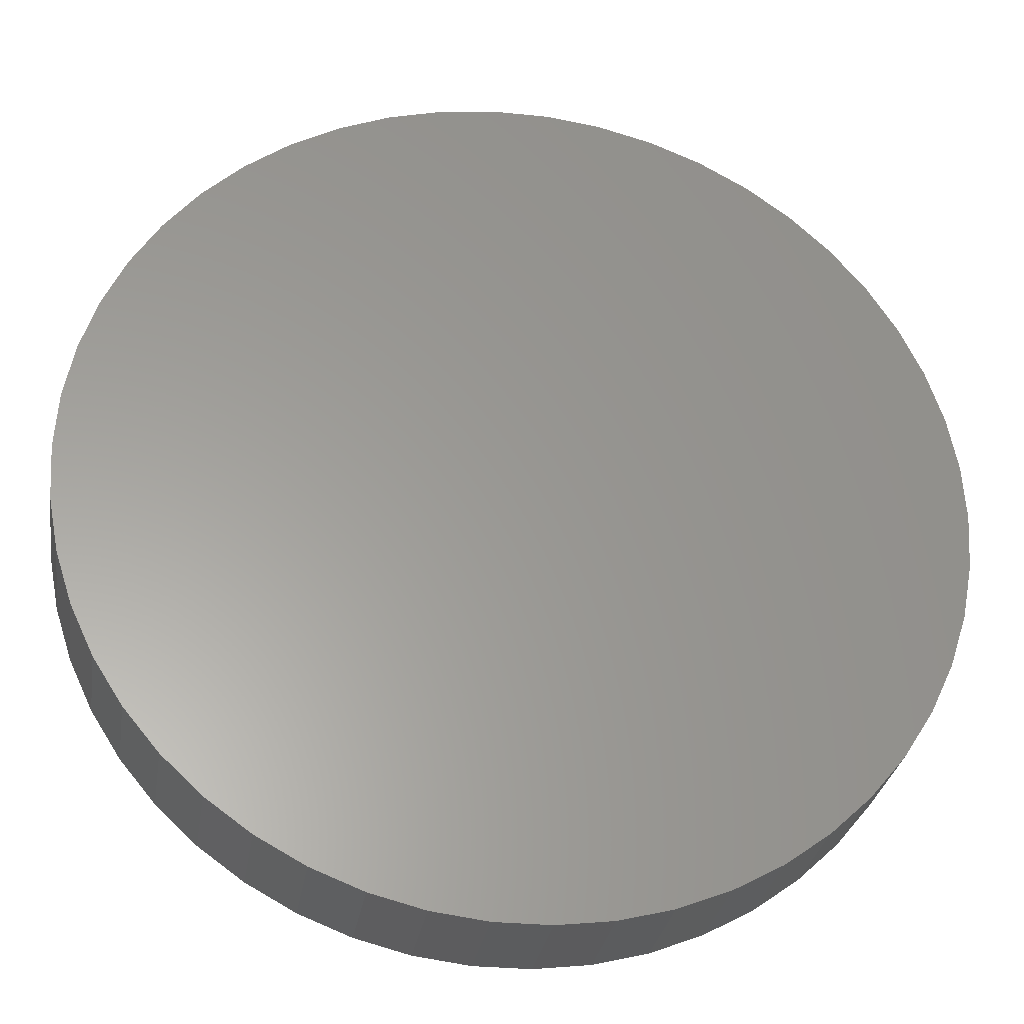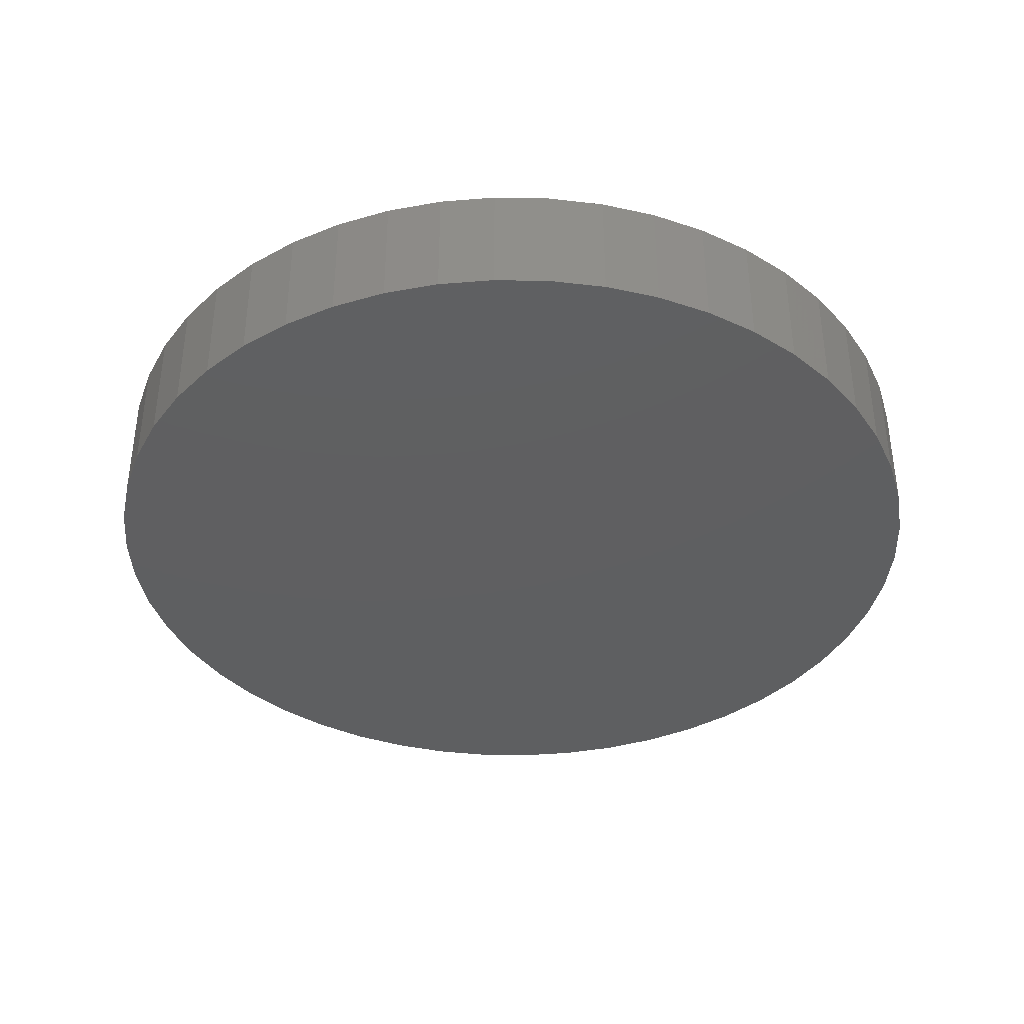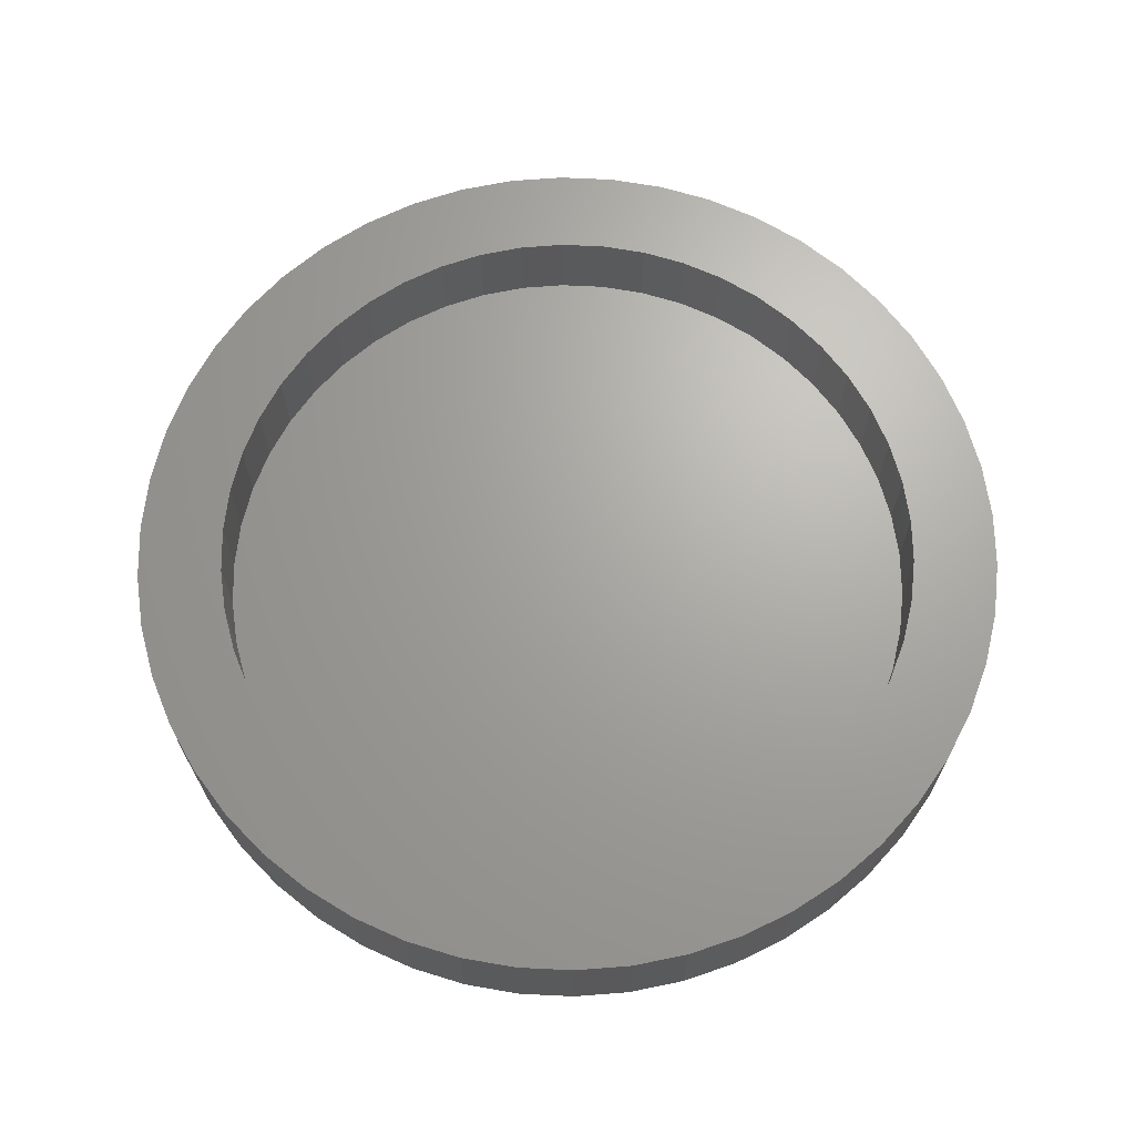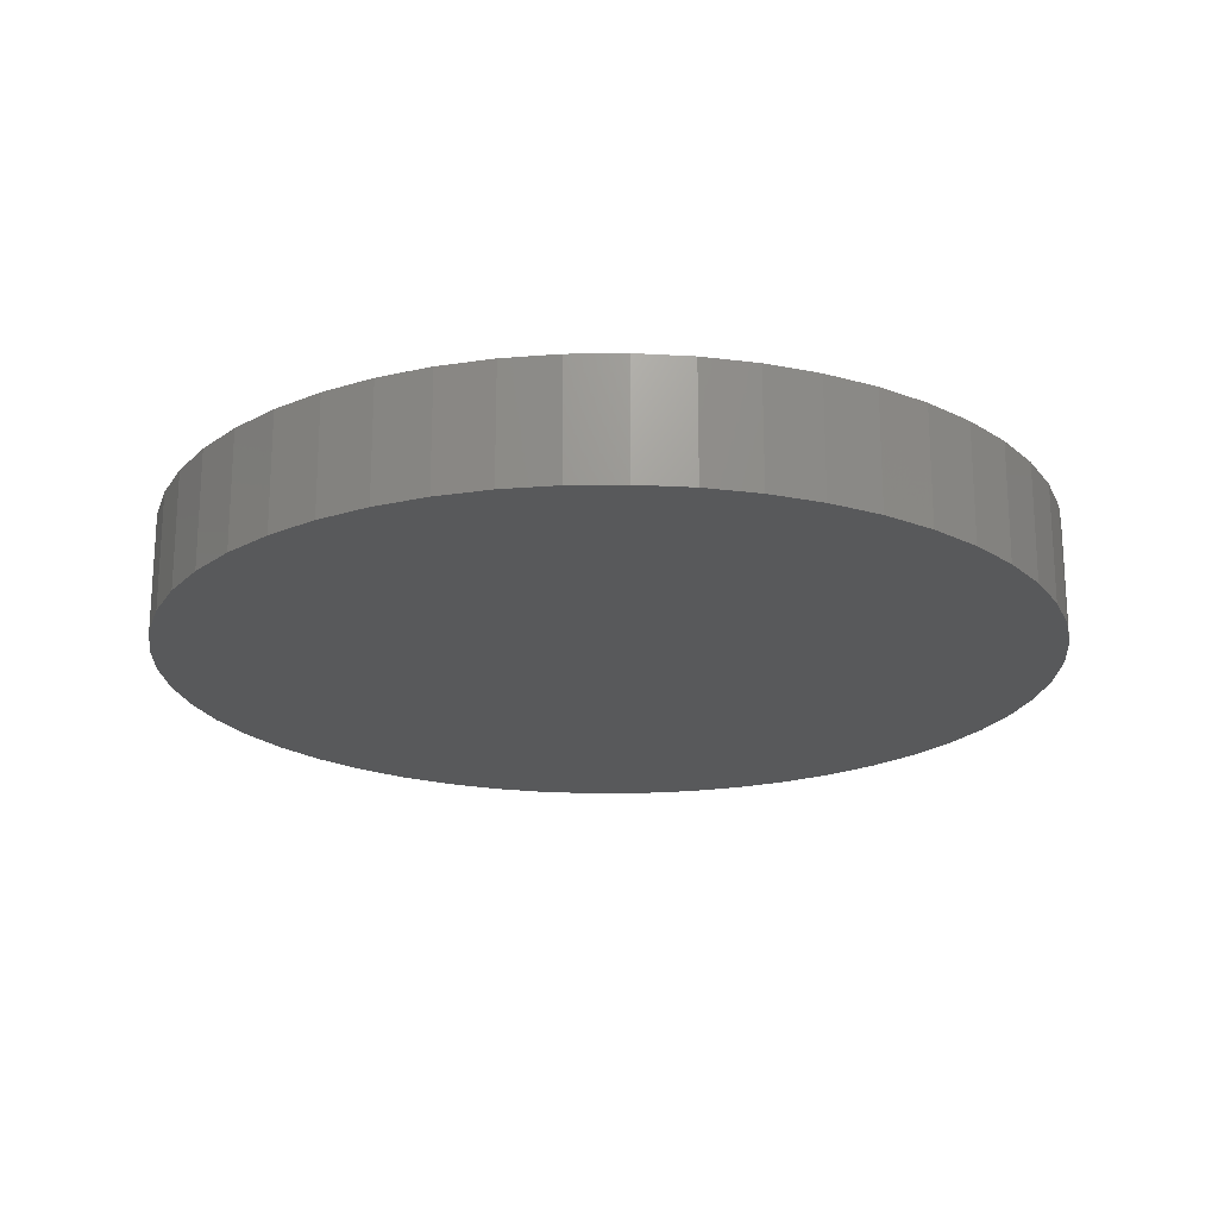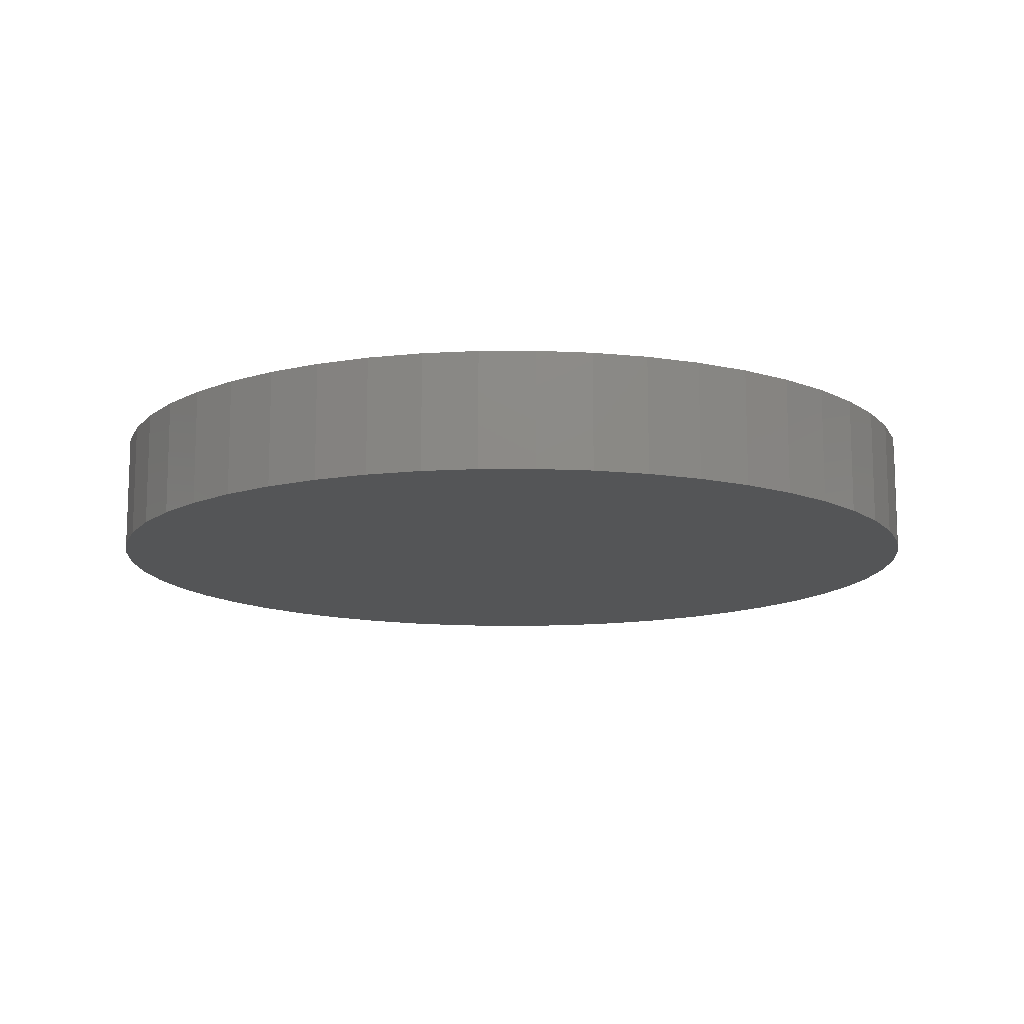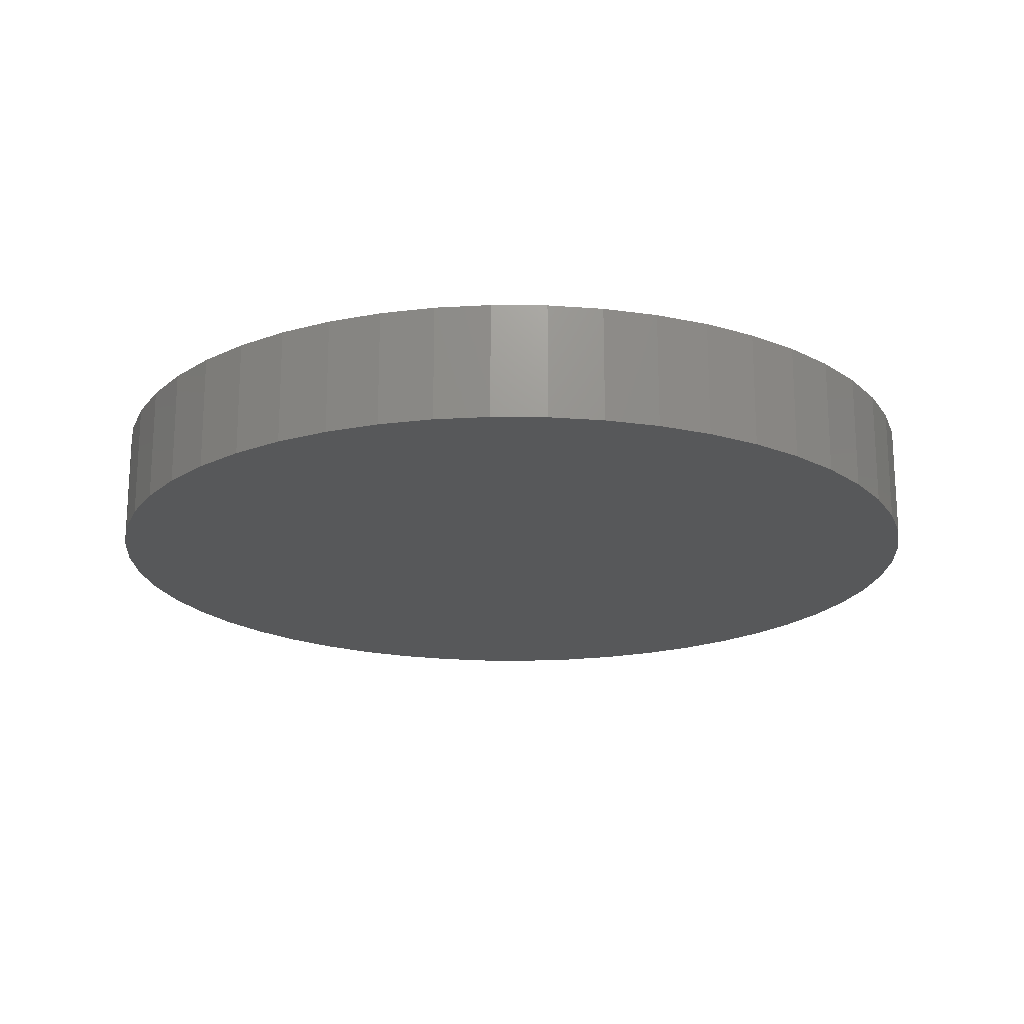
<metadata>
{"format":"stl","ext":"stl","renderer":"f3d","projection":"perspective","resolution":1024,"background":"white","views":[{"elev":-29.2,"azim":171.1,"up":"+Y"},{"elev":-38.4,"azim":-22.9,"up":"+Z"},{"elev":67.4,"azim":-90.9,"up":"+Z"},{"elev":-20.6,"azim":94.9,"up":"+Z"},{"elev":-12.9,"azim":-157.8,"up":"+Z"},{"elev":-19.4,"azim":20.7,"up":"+Z"}]}
</metadata>
<code>
# stl→obj: 200 verts, 396 faces
v 15 0 0
v 14.88 1.88 -4
v 14.88 1.88 0
v 15 0 -4
v -15 0 -4
v -14.88 1.88 0
v -14.88 1.88 -4
v -15 0 0
v 0.9419 14.97 -4
v -0.9419 14.97 0
v 0.9419 14.97 0
v -0.9419 14.97 -4
v -0.9419 -14.97 -4
v 0.9419 -14.97 0
v -0.9419 -14.97 0
v 0.9419 -14.97 -4
v 10.93 10.27 -4
v 9.561 11.56 0
v 10.93 10.27 0
v 9.561 11.56 -4
v -9.561 11.56 -4
v -10.93 10.27 0
v -9.561 11.56 0
v -10.93 10.27 -4
v -4.635 14.27 -4
v -6.387 13.57 0
v -4.635 14.27 0
v -6.387 13.57 -4
v 13.95 -5.522 0
v 14.53 -3.73 -4
v 14.53 -3.73 0
v 13.95 -5.522 -4
v 13.95 5.522 0
v 13.14 7.226 -4
v 13.14 7.226 0
v 13.95 5.522 -4
v 12.14 8.817 -4
v 12.14 8.817 0
v 6.387 13.57 -4
v 4.635 14.27 0
v 6.387 13.57 0
v 4.635 14.27 -4
v 8.037 12.66 -4
v 8.037 12.66 0
v -13.95 5.522 -4
v -13.14 7.226 0
v -13.14 7.226 -4
v -13.95 5.522 0
v -14.53 3.73 -4
v -14.53 3.73 0
v -2.811 14.73 -4
v -2.811 14.73 0
v 14.53 3.73 0
v 14.53 3.73 -4
v 2.811 14.73 0
v 2.811 14.73 -4
v -12.14 8.817 0
v -12.14 8.817 -4
v 12.1 0 0
v 12 1.517 0
v 14.88 -1.88 0
v 11.72 3.009 0
v 12 -1.517 0
v 11.25 4.454 0
v 10.6 5.829 0
v 11.72 -3.009 0
v 9.789 7.112 0
v 8.821 8.283 0
v 7.713 9.323 0
v 6.484 10.22 0
v 5.152 10.95 0
v 3.739 11.51 0
v 2.267 11.89 0
v 0.7598 12.08 0
v -0.7598 12.08 0
v -2.267 11.89 0
v -3.739 11.51 0
v -5.152 10.95 0
v -6.484 10.22 0
v -8.037 12.66 0
v -7.713 9.323 0
v -8.821 8.283 0
v -9.789 7.112 0
v -10.6 5.829 0
v -11.25 4.454 0
v -11.72 3.009 0
v 11.25 -4.454 0
v 13.14 -7.226 0
v 10.6 -5.829 0
v 12.14 -8.817 0
v 9.789 -7.112 0
v 10.93 -10.27 0
v 8.821 -8.283 0
v 9.561 -11.56 0
v 7.713 -9.323 0
v 8.037 -12.66 0
v 6.484 -10.22 0
v 6.387 -13.57 0
v 5.152 -10.95 0
v 4.635 -14.27 0
v 3.739 -11.51 0
v 2.811 -14.73 0
v 2.267 -11.89 0
v 0.7598 -12.08 0
v -0.7598 -12.08 0
v -2.267 -11.89 0
v -2.811 -14.73 0
v -3.739 -11.51 0
v -4.635 -14.27 0
v -5.152 -10.95 0
v -6.387 -13.57 0
v -6.484 -10.22 0
v -8.037 -12.66 0
v -7.713 -9.323 0
v -9.561 -11.56 0
v -8.821 -8.283 0
v -10.93 -10.27 0
v -9.789 -7.112 0
v -12.14 -8.817 0
v -10.6 -5.829 0
v -13.14 -7.226 0
v -11.25 -4.454 0
v -13.95 -5.522 0
v -11.72 -3.009 0
v -14.53 -3.73 0
v -12 -1.517 0
v -14.88 -1.88 0
v -12.1 0 0
v -12 1.517 0
v -8.037 12.66 -4
v 14.88 -1.88 -4
v 12.14 -8.817 -4
v 10.93 -10.27 -4
v 13.14 -7.226 -4
v 9.561 -11.56 -4
v 8.037 -12.66 -4
v 6.387 -13.57 -4
v 4.635 -14.27 -4
v 2.811 -14.73 -4
v -2.811 -14.73 -4
v -4.635 -14.27 -4
v -6.387 -13.57 -4
v -8.037 -12.66 -4
v -9.561 -11.56 -4
v -10.93 -10.27 -4
v -12.14 -8.817 -4
v -13.14 -7.226 -4
v -13.95 -5.522 -4
v -14.53 -3.73 -4
v -14.88 -1.88 -4
v 12.1 0 -3
v 12 1.517 -3
v -12 1.517 -3
v -12.1 0 -3
v -0.7598 12.08 -3
v 0.7598 12.08 -3
v 0.7598 -12.08 -3
v -0.7598 -12.08 -3
v 7.713 9.323 -3
v 8.821 8.283 -3
v -8.821 8.283 -3
v -7.713 9.323 -3
v -5.152 10.95 -3
v -3.739 11.51 -3
v 9.789 -7.112 -3
v 10.6 -5.829 -3
v 11.25 4.454 -3
v 10.6 5.829 -3
v 9.789 7.112 -3
v 3.739 11.51 -3
v 5.152 10.95 -3
v 2.267 11.89 -3
v 6.484 10.22 -3
v -10.6 5.829 -3
v -11.25 4.454 -3
v -9.789 7.112 -3
v -2.267 11.89 -3
v 2.267 -11.89 -3
v 5.152 -10.95 -3
v 3.739 -11.51 -3
v 11.72 3.009 -3
v -11.72 3.009 -3
v -6.484 10.22 -3
v 12 -1.517 -3
v 11.72 -3.009 -3
v 11.25 -4.454 -3
v 8.821 -8.283 -3
v 7.713 -9.323 -3
v 6.484 -10.22 -3
v -2.267 -11.89 -3
v -3.739 -11.51 -3
v -5.152 -10.95 -3
v -6.484 -10.22 -3
v -7.713 -9.323 -3
v -8.821 -8.283 -3
v -9.789 -7.112 -3
v -10.6 -5.829 -3
v -11.25 -4.454 -3
v -11.72 -3.009 -3
v -12 -1.517 -3
f 1 2 3
f 2 1 4
f 5 6 7
f 6 5 8
f 9 10 11
f 10 9 12
f 13 14 15
f 14 13 16
f 17 18 19
f 18 17 20
f 21 22 23
f 22 21 24
f 25 26 27
f 26 25 28
f 29 30 31
f 30 29 32
f 33 34 35
f 34 33 36
f 35 37 38
f 37 35 34
f 39 40 41
f 40 39 42
f 43 41 44
f 41 43 39
f 45 46 47
f 46 45 48
f 49 48 45
f 48 49 50
f 51 27 52
f 27 51 25
f 53 36 33
f 36 53 54
f 3 54 53
f 54 3 2
f 38 17 19
f 17 38 37
f 42 55 40
f 55 42 56
f 56 11 55
f 11 56 9
f 20 44 18
f 44 20 43
f 47 57 58
f 57 47 46
f 58 22 24
f 22 58 57
f 7 50 49
f 50 7 6
f 59 1 3
f 60 3 53
f 1 59 61
f 62 53 33
f 63 61 59
f 64 33 35
f 61 63 31
f 65 35 38
f 66 31 63
f 31 66 29
f 3 60 59
f 53 62 60
f 33 64 62
f 67 38 19
f 35 65 64
f 38 67 65
f 68 19 18
f 19 68 67
f 69 18 44
f 18 69 68
f 44 70 69
f 41 70 44
f 41 71 70
f 40 71 41
f 40 72 71
f 55 72 40
f 55 73 72
f 11 73 55
f 11 74 73
f 11 75 74
f 10 75 11
f 10 76 75
f 52 76 10
f 52 77 76
f 27 77 52
f 27 78 77
f 26 78 27
f 26 79 78
f 80 79 26
f 79 80 81
f 23 81 80
f 81 23 82
f 22 82 23
f 82 22 83
f 57 83 22
f 83 57 84
f 46 84 57
f 84 46 85
f 85 48 86
f 48 85 46
f 87 29 66
f 29 87 88
f 89 88 87
f 88 89 90
f 91 90 89
f 90 91 92
f 93 92 91
f 92 93 94
f 95 94 93
f 94 95 96
f 97 96 95
f 97 98 96
f 99 98 97
f 99 100 98
f 101 100 99
f 101 102 100
f 103 102 101
f 103 14 102
f 104 14 103
f 105 14 104
f 105 15 14
f 106 15 105
f 106 107 15
f 108 107 106
f 108 109 107
f 110 109 108
f 110 111 109
f 112 111 110
f 113 112 114
f 112 113 111
f 115 114 116
f 114 115 113
f 117 116 118
f 119 118 120
f 116 117 115
f 121 120 122
f 123 122 124
f 125 124 126
f 118 119 117
f 127 126 128
f 50 86 48
f 86 50 129
f 120 121 119
f 6 129 50
f 122 123 121
f 129 6 128
f 124 125 123
f 8 128 6
f 126 127 125
f 128 8 127
f 28 80 26
f 80 28 130
f 130 23 80
f 23 130 21
f 12 52 10
f 52 12 51
f 61 4 1
f 4 61 131
f 92 132 90
f 132 92 133
f 88 32 29
f 32 88 134
f 31 131 61
f 131 31 30
f 131 2 4
f 30 2 131
f 30 54 2
f 32 54 30
f 32 36 54
f 134 36 32
f 134 34 36
f 132 34 134
f 132 37 34
f 133 37 132
f 133 17 37
f 135 17 133
f 135 20 17
f 136 20 135
f 136 43 20
f 137 43 136
f 137 39 43
f 138 39 137
f 138 42 39
f 139 42 138
f 139 56 42
f 16 56 139
f 16 9 56
f 13 9 16
f 13 12 9
f 140 12 13
f 140 51 12
f 141 51 140
f 141 25 51
f 142 25 141
f 142 28 25
f 143 28 142
f 143 130 28
f 144 130 143
f 144 21 130
f 145 21 144
f 145 24 21
f 146 24 145
f 146 58 24
f 147 58 146
f 147 47 58
f 148 47 147
f 148 45 47
f 149 45 148
f 149 49 45
f 150 49 149
f 150 7 49
f 7 150 5
f 135 92 94
f 92 135 133
f 90 134 88
f 134 90 132
f 146 121 147
f 121 146 119
f 148 125 149
f 125 148 123
f 138 98 100
f 98 138 137
f 139 100 102
f 100 139 138
f 16 102 14
f 102 16 139
f 142 109 111
f 109 142 141
f 141 107 109
f 107 141 140
f 145 115 117
f 115 145 144
f 145 119 146
f 119 145 117
f 147 123 148
f 123 147 121
f 149 127 150
f 127 149 125
f 150 8 5
f 8 150 127
f 136 94 96
f 94 136 135
f 137 96 98
f 96 137 136
f 144 113 115
f 113 144 143
f 140 15 107
f 15 140 13
f 143 111 113
f 111 143 142
f 151 60 152
f 60 151 59
f 128 153 129
f 153 128 154
f 155 74 75
f 74 155 156
f 157 105 104
f 105 157 158
f 159 68 69
f 68 159 160
f 161 81 82
f 81 161 162
f 163 77 78
f 77 163 164
f 165 89 166
f 89 165 91
f 167 65 168
f 65 167 64
f 168 67 169
f 67 168 65
f 170 71 72
f 71 170 171
f 172 72 73
f 72 172 170
f 171 70 71
f 70 171 173
f 85 174 84
f 174 85 175
f 83 161 82
f 161 83 176
f 177 75 76
f 75 177 155
f 178 104 103
f 104 178 157
f 179 101 99
f 101 179 180
f 181 64 167
f 64 181 62
f 152 62 181
f 62 152 60
f 169 68 160
f 68 169 67
f 156 73 74
f 73 156 172
f 173 69 70
f 69 173 159
f 84 176 83
f 176 84 174
f 86 175 85
f 175 86 182
f 129 182 86
f 182 129 153
f 183 78 79
f 78 183 163
f 162 79 81
f 79 162 183
f 164 76 77
f 76 164 177
f 184 59 151
f 59 184 63
f 185 63 184
f 63 185 66
f 166 87 186
f 87 166 89
f 152 184 151
f 181 184 152
f 181 185 184
f 167 185 181
f 167 186 185
f 168 186 167
f 168 166 186
f 169 166 168
f 169 165 166
f 160 165 169
f 160 187 165
f 159 187 160
f 159 188 187
f 173 188 159
f 173 189 188
f 171 189 173
f 171 179 189
f 170 179 171
f 170 180 179
f 172 180 170
f 172 178 180
f 156 178 172
f 156 157 178
f 155 157 156
f 155 158 157
f 177 158 155
f 177 190 158
f 164 190 177
f 164 191 190
f 163 191 164
f 163 192 191
f 183 192 163
f 183 193 192
f 162 193 183
f 162 194 193
f 161 194 162
f 161 195 194
f 176 195 161
f 176 196 195
f 174 196 176
f 174 197 196
f 175 197 174
f 175 198 197
f 182 198 175
f 182 199 198
f 153 199 182
f 153 200 199
f 200 153 154
f 180 103 101
f 103 180 178
f 187 95 93
f 95 187 188
f 187 91 165
f 91 187 93
f 188 97 95
f 97 188 189
f 189 99 97
f 99 189 179
f 186 66 185
f 66 186 87
f 191 110 108
f 110 191 192
f 190 108 106
f 108 190 191
f 118 197 120
f 197 118 196
f 116 196 118
f 196 116 195
f 194 116 114
f 116 194 195
f 120 198 122
f 198 120 197
f 122 199 124
f 199 122 198
f 124 200 126
f 200 124 199
f 126 154 128
f 154 126 200
f 193 114 112
f 114 193 194
f 158 106 105
f 106 158 190
f 192 112 110
f 112 192 193

</code>
